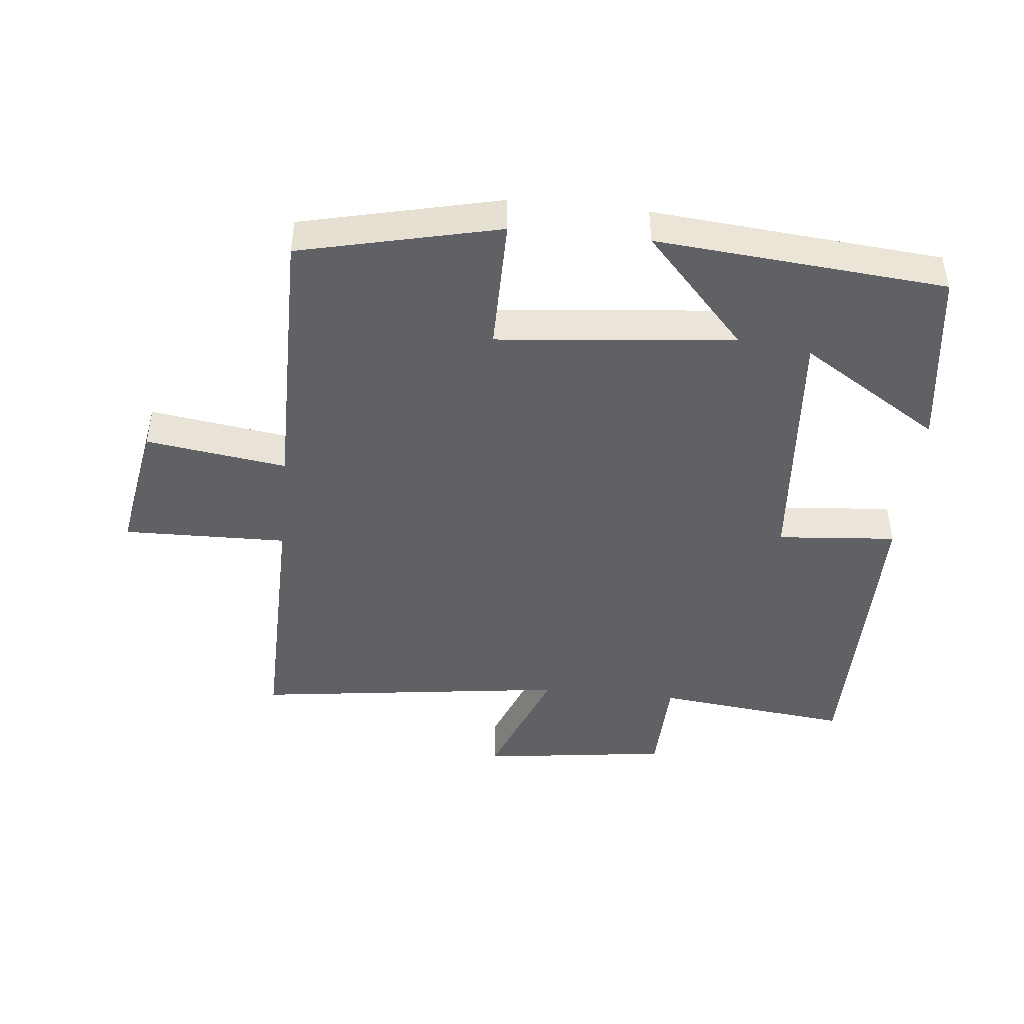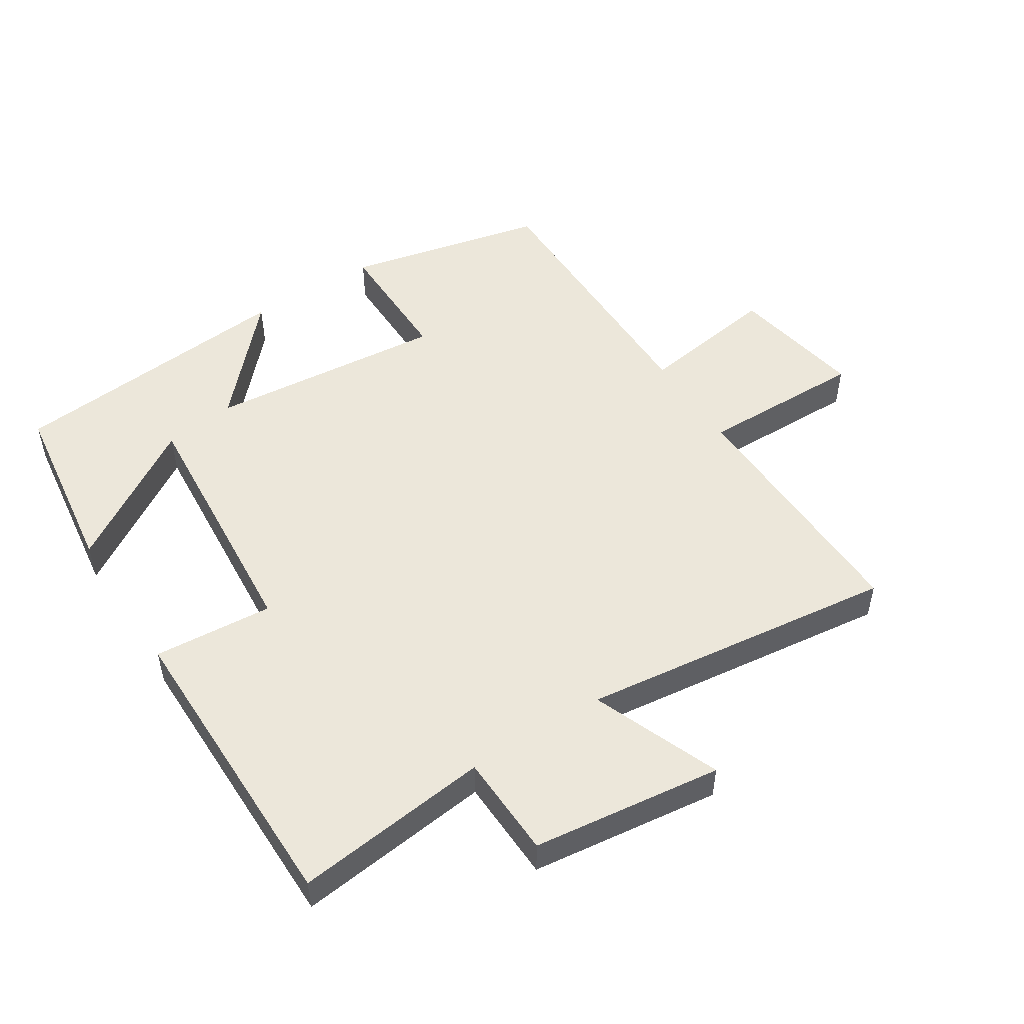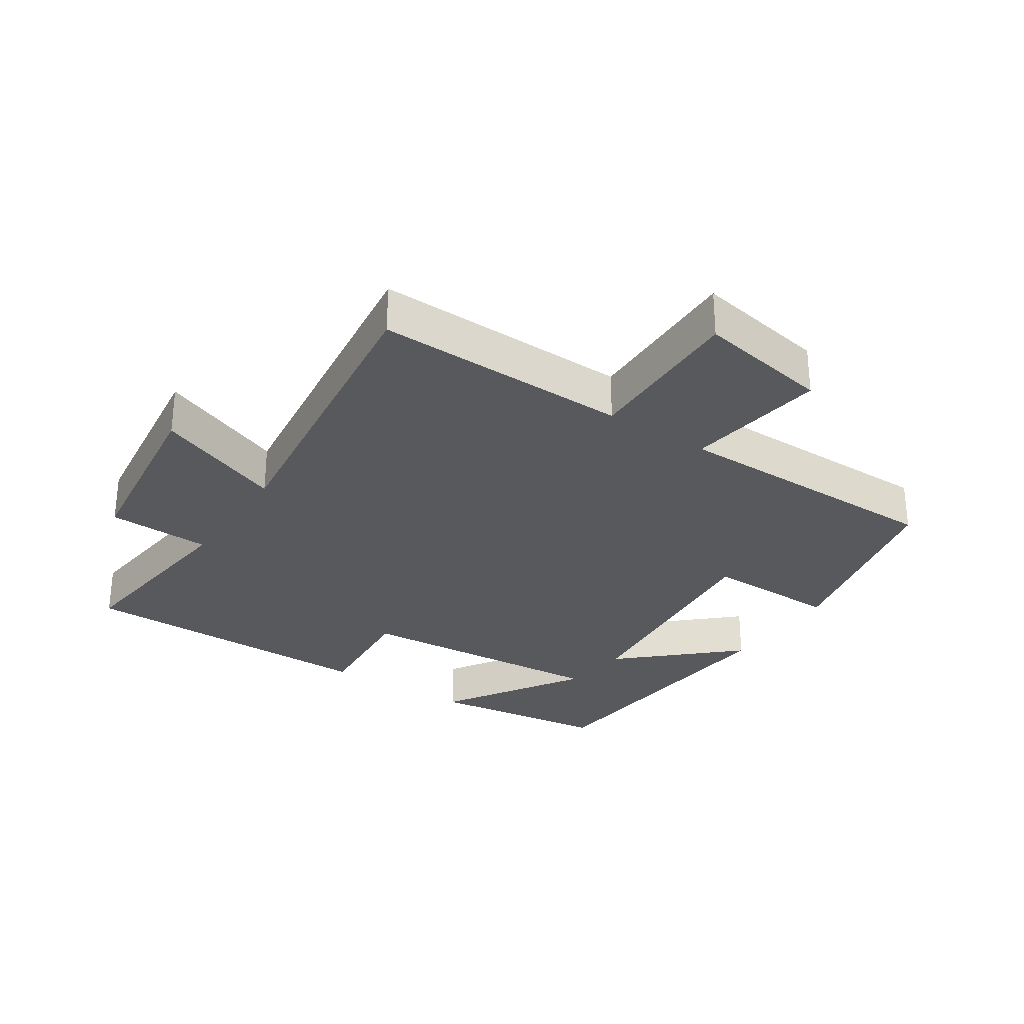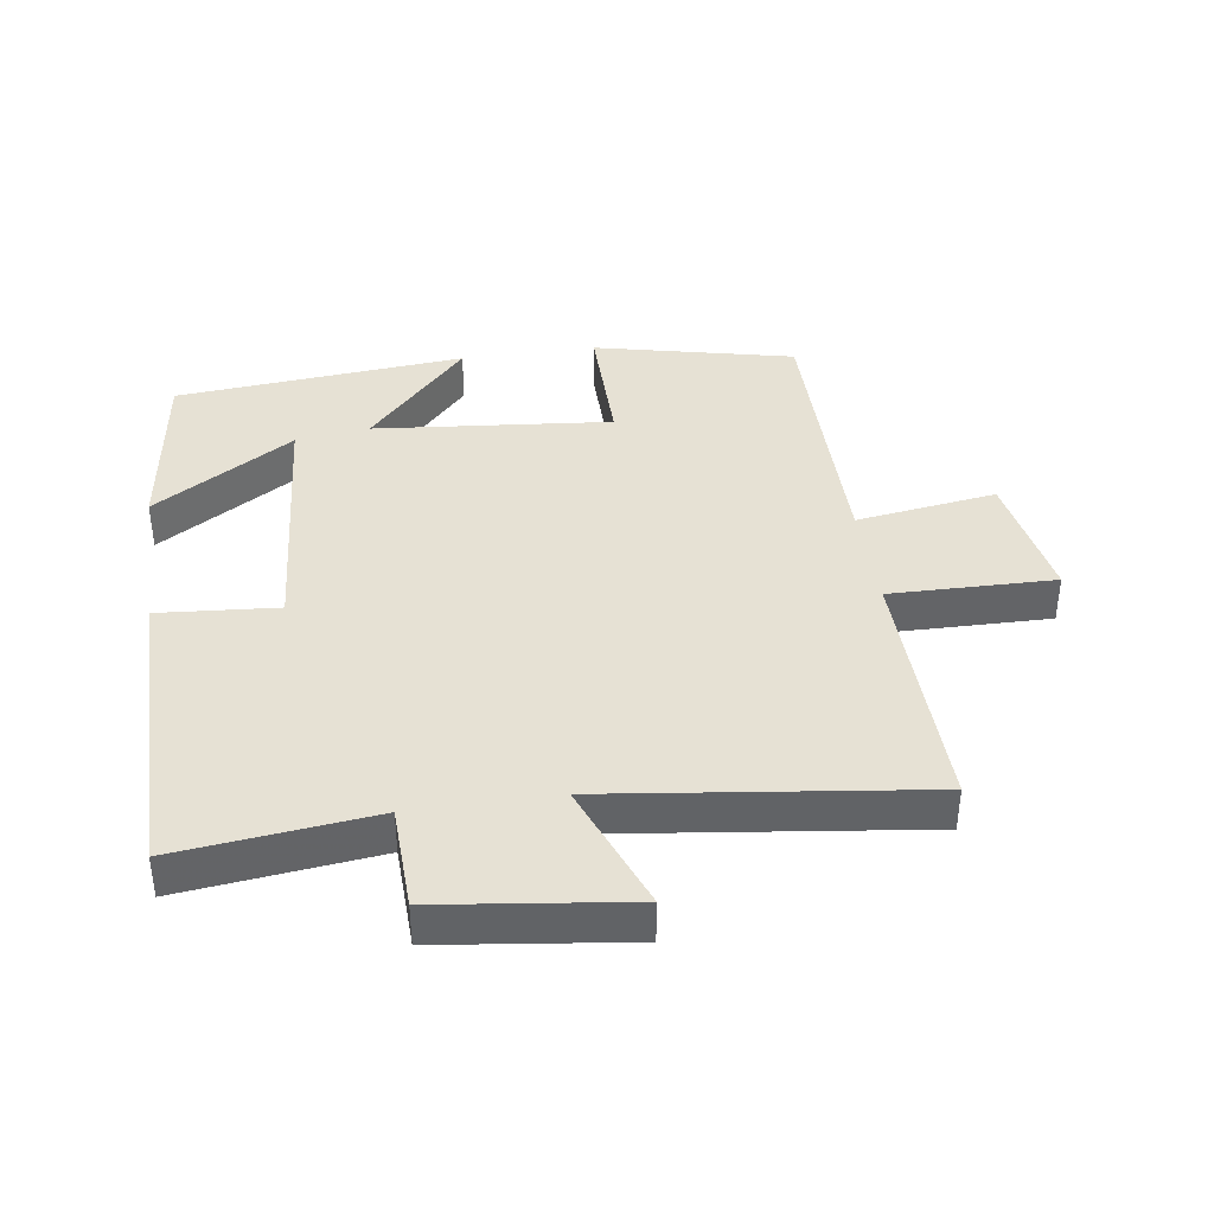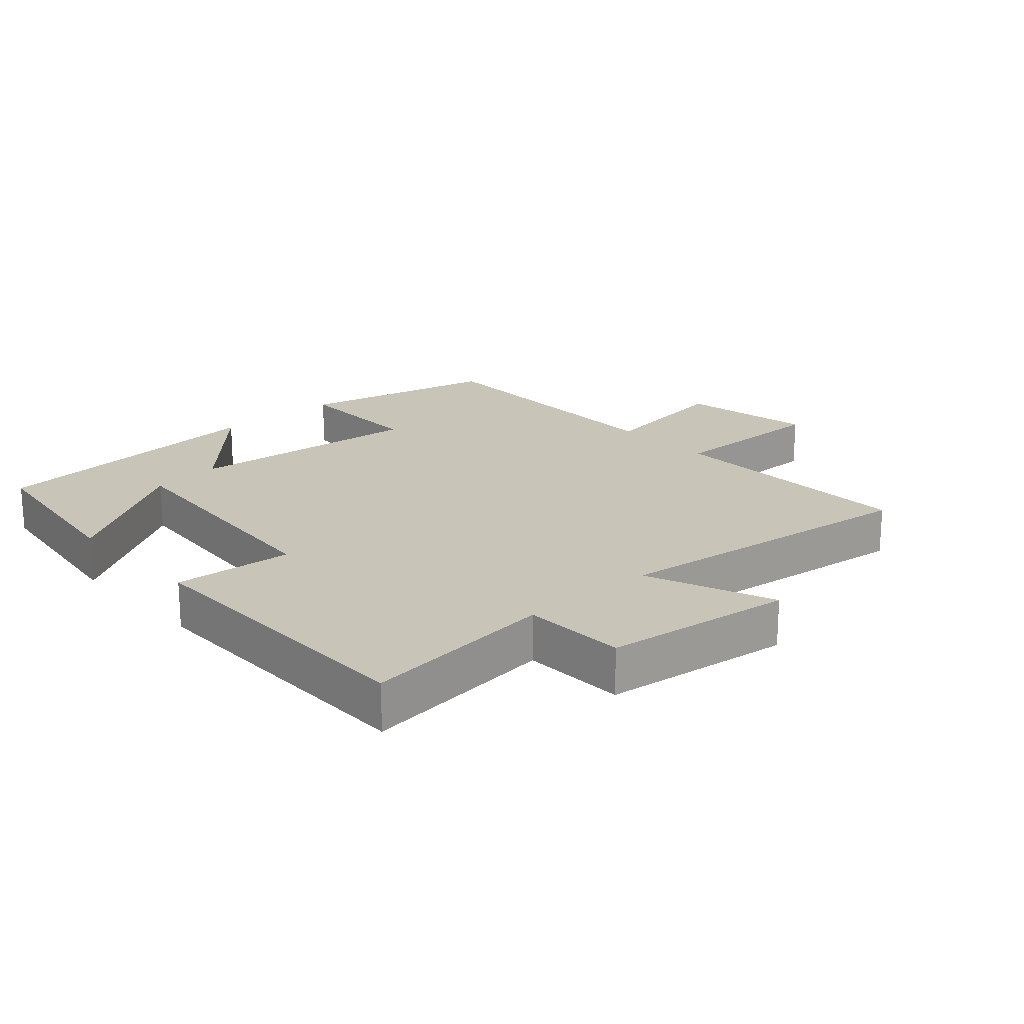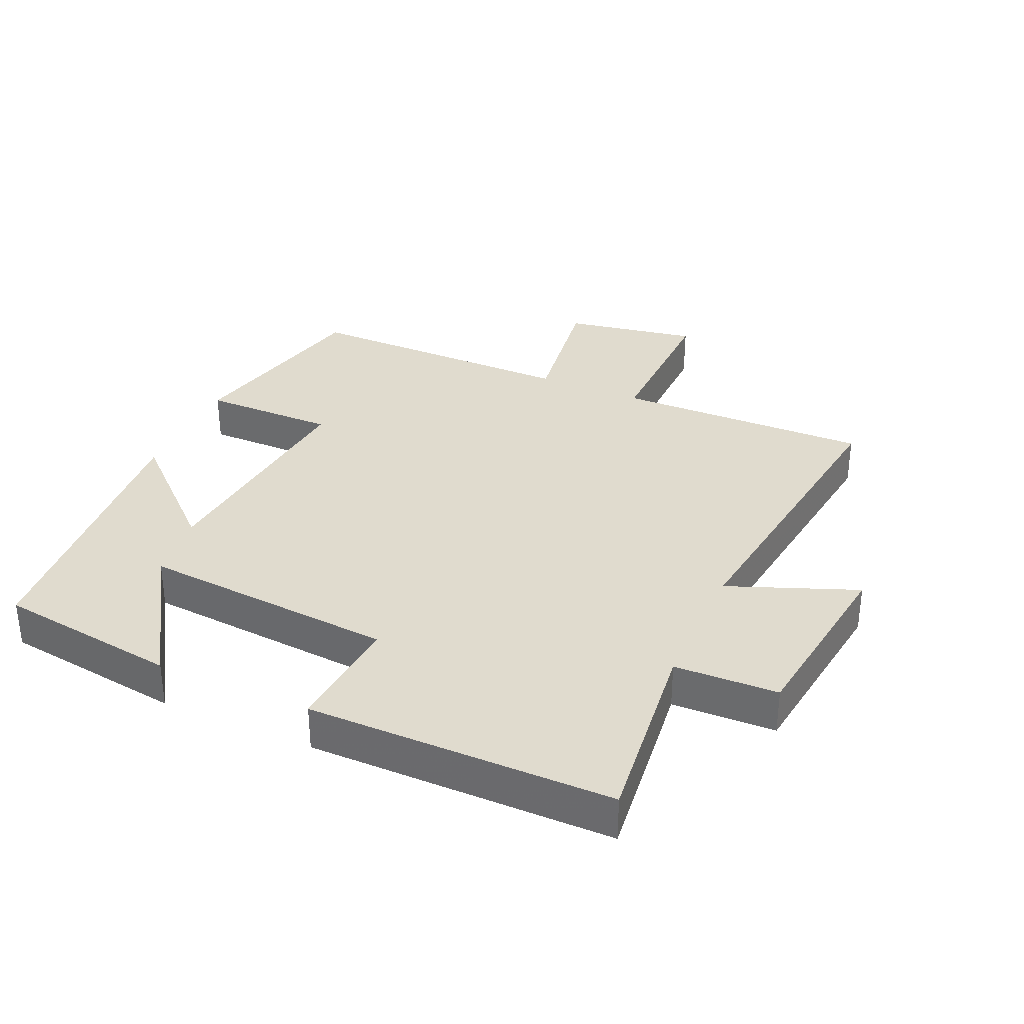
<metadata>
{"format":"obj","ext":"obj","renderer":"f3d","projection":"perspective","resolution":1024,"background":"white","views":[{"elev":-45.4,"azim":174.2,"up":"+Y"},{"elev":51.0,"azim":-32.9,"up":"+Y"},{"elev":-29.8,"azim":56.3,"up":"+Y"},{"elev":39.3,"azim":-8.4,"up":"+Y"},{"elev":20.1,"azim":-42.3,"up":"+Y"},{"elev":33.4,"azim":-66.0,"up":"+Y"}]}
</metadata>
<code>
v 0.507 0.07 0.563
v 0.5 0.07 0.169
v 0.753 0.07 0.174
v 0.717 0.07 -0.032
v 0.5 0.07 -0.001
v 0.501 0.07 -0.429
v 0.194 0.07 -0.5
v 0.195 0.07 -0.294
v -0.171 0.07 -0.33
v -0.014 0.07 -0.5
v -0.461 0.07 -0.461
v -0.5 0.07 -0.181
v -0.284 0.07 -0.316
v -0.316 0.07 0.078
v -0.5 0.07 0.063
v -0.5 0.07 0.534
v -0.199 0.07 0.5
v -0.194 0.07 0.66
v 0.098 0.07 0.698
v 0.021 0.07 0.5
v 0.507 0 0.563
v 0.5 0 0.169
v 0.753 0 0.174
v 0.717 0 -0.032
v 0.5 0 -0.001
v 0.501 0 -0.429
v 0.194 0 -0.5
v 0.195 0 -0.294
v -0.171 0 -0.33
v -0.014 0 -0.5
v -0.461 0 -0.461
v -0.5 0 -0.181
v -0.284 0 -0.316
v -0.316 0 0.078
v -0.5 0 0.063
v -0.5 0 0.534
v -0.199 0 0.5
v -0.194 0 0.66
v 0.098 0 0.698
v 0.021 0 0.5
f 17 18 19 20
f 14 15 16 17
f 13 14 17 20
f 10 11 12 13
f 9 10 13
f 20 1 2
f 13 20 2
f 9 13 2
f 8 9 2
f 5 6 7 8
f 2 3 4 5
f 2 5 8
f 40 39 38 37
f 37 36 35 34
f 40 37 34 33
f 33 32 31 30
f 33 30 29
f 22 21 40
f 22 40 33
f 22 33 29
f 22 29 28
f 28 27 26 25
f 25 24 23 22
f 28 25 22
f 1 21 22 2
f 2 22 23 3
f 3 23 24 4
f 4 24 25 5
f 5 25 26 6
f 6 26 27 7
f 7 27 28 8
f 8 28 29 9
f 9 29 30 10
f 10 30 31 11
f 11 31 32 12
f 12 32 33 13
f 13 33 34 14
f 14 34 35 15
f 15 35 36 16
f 16 36 37 17
f 17 37 38 18
f 18 38 39 19
f 19 39 40 20
f 20 40 21 1

</code>
